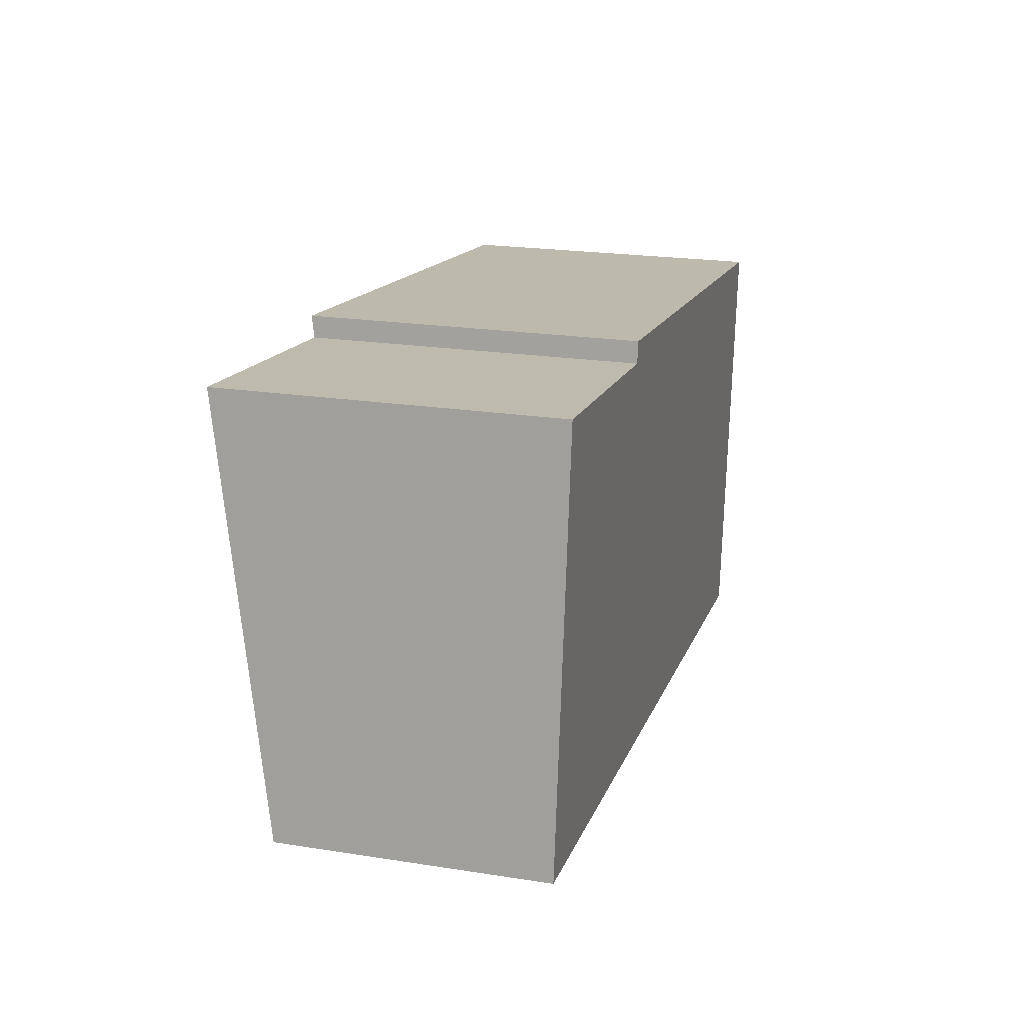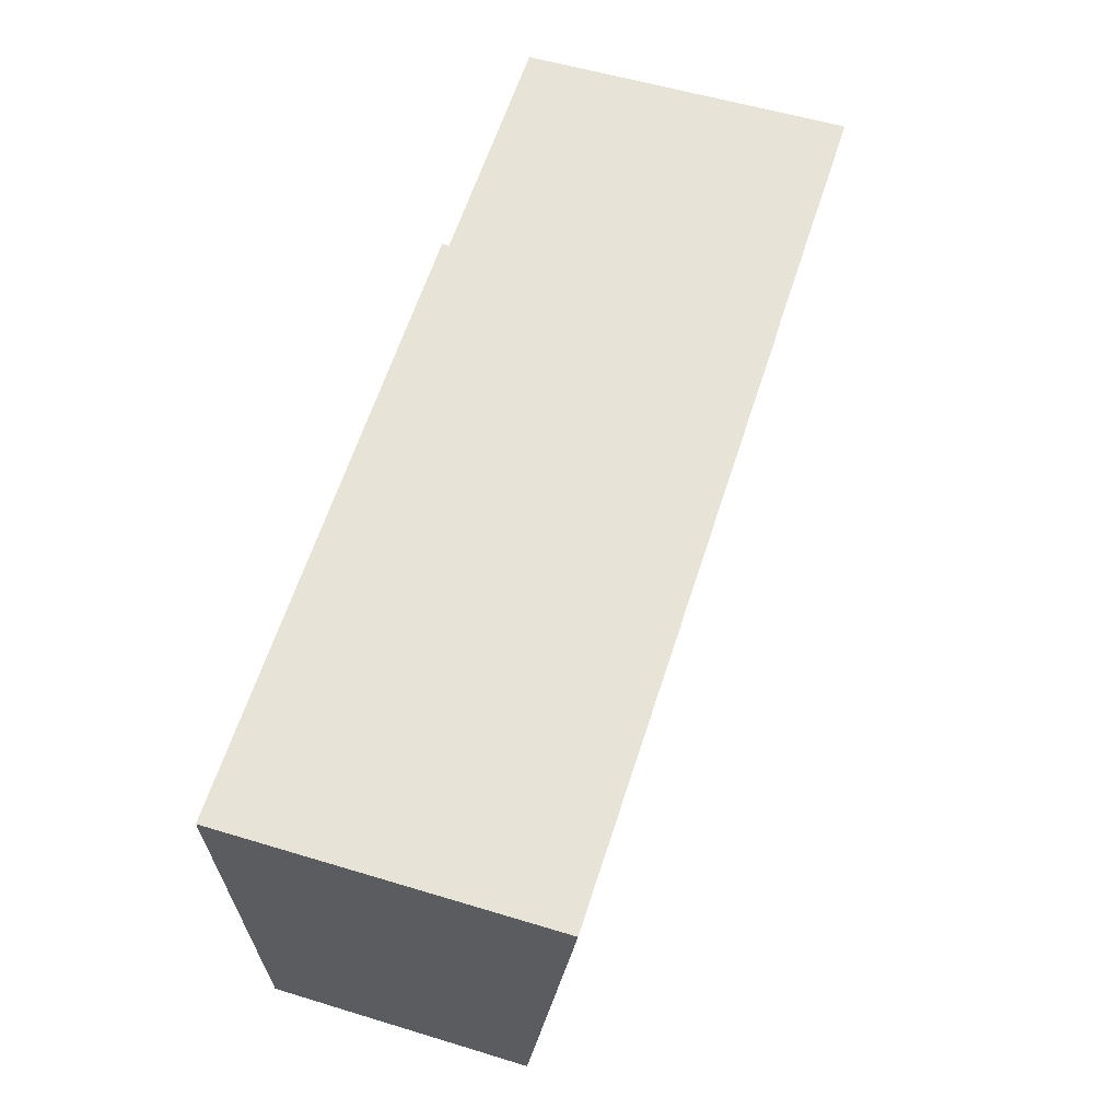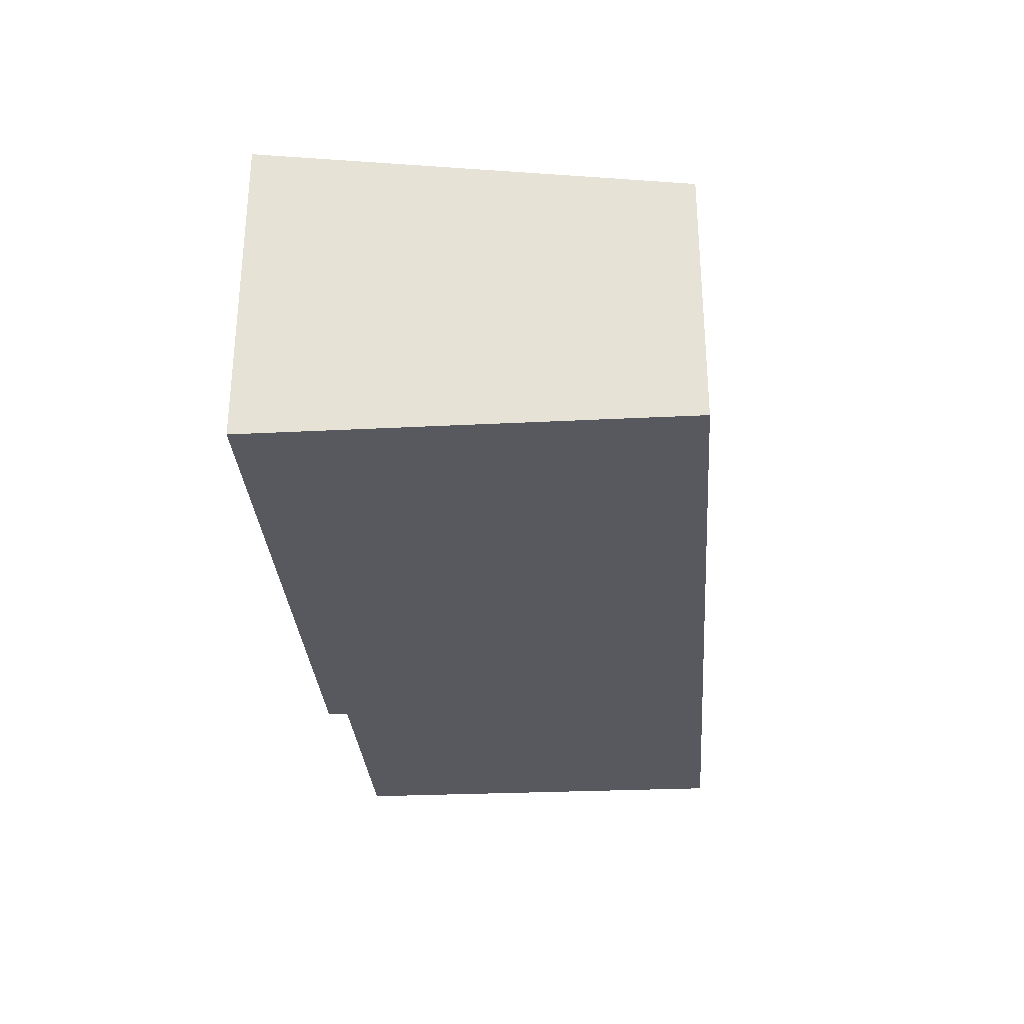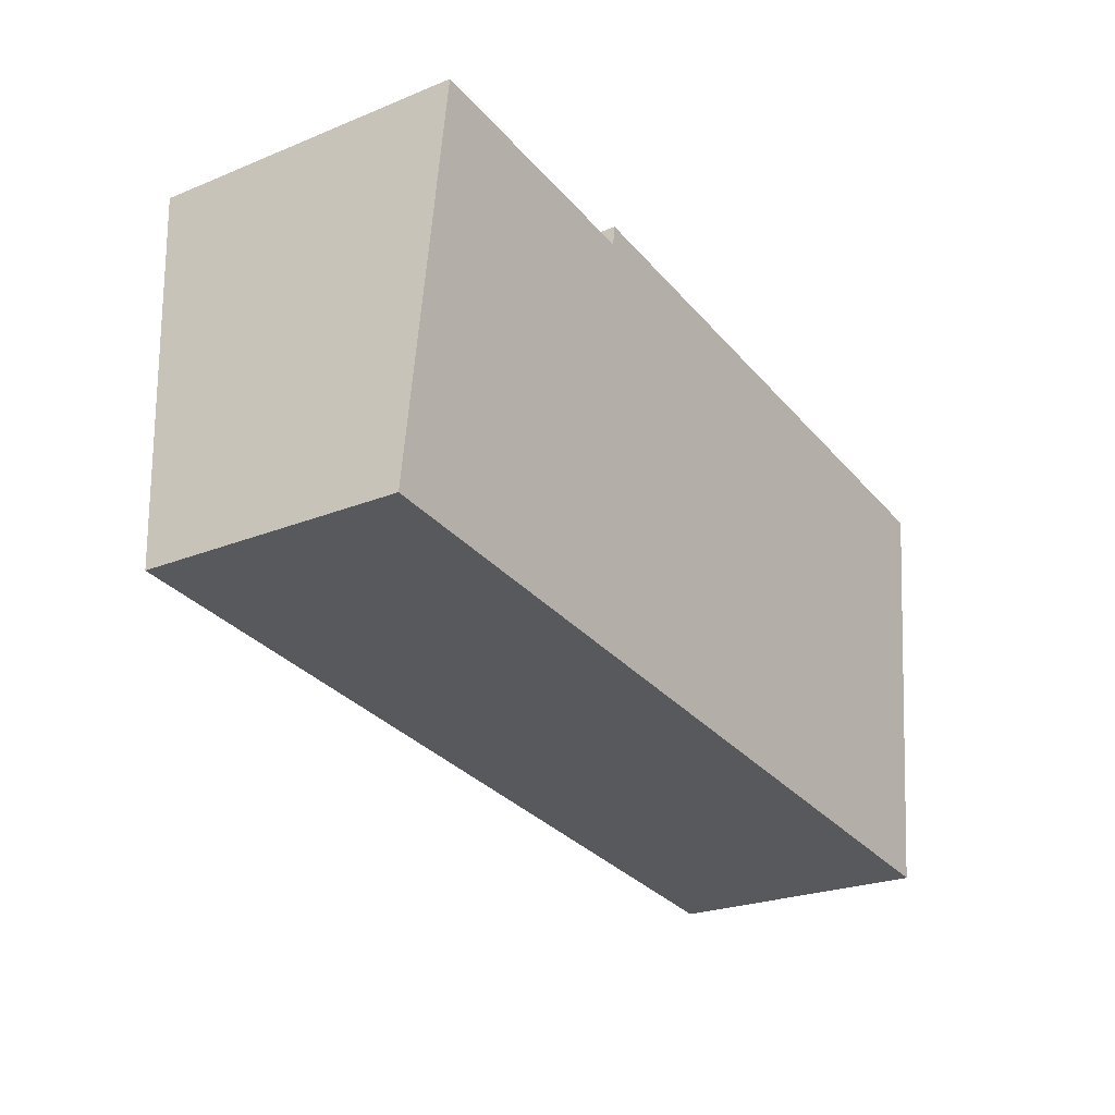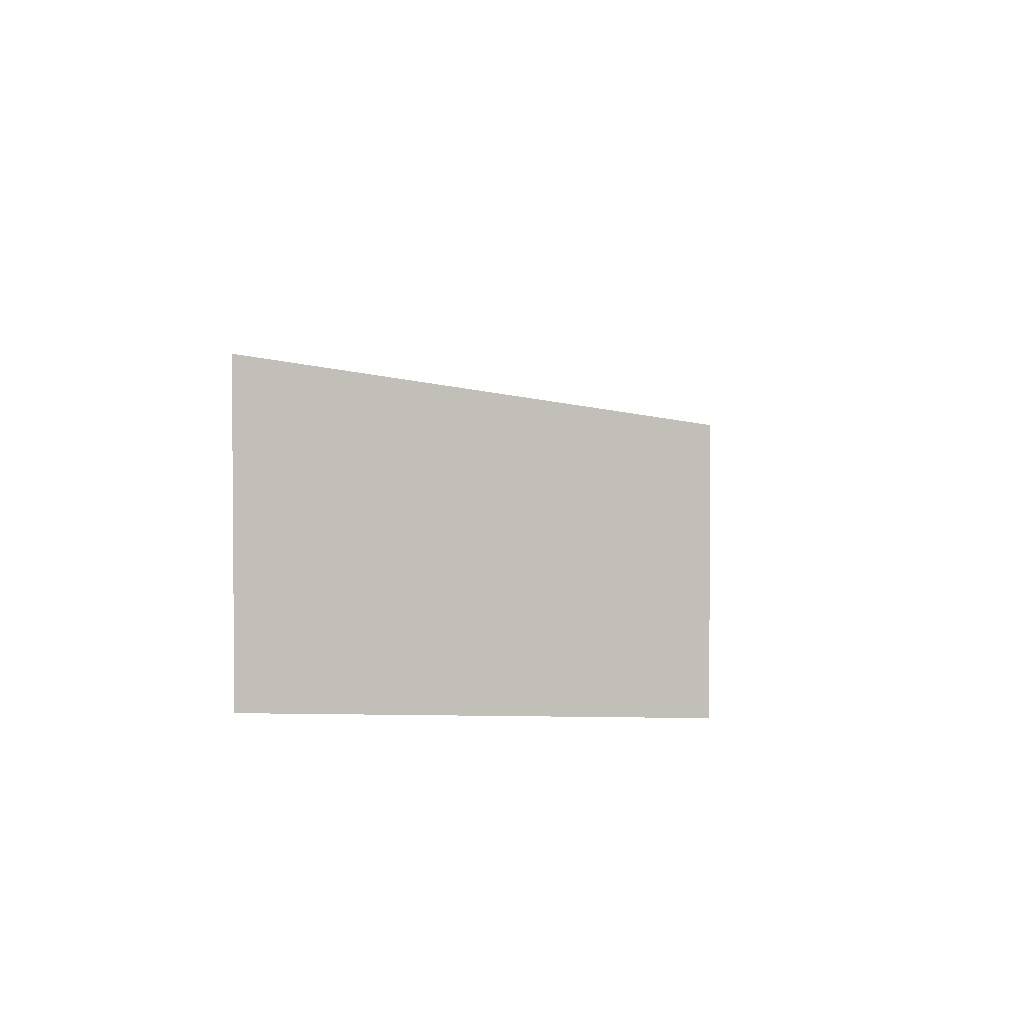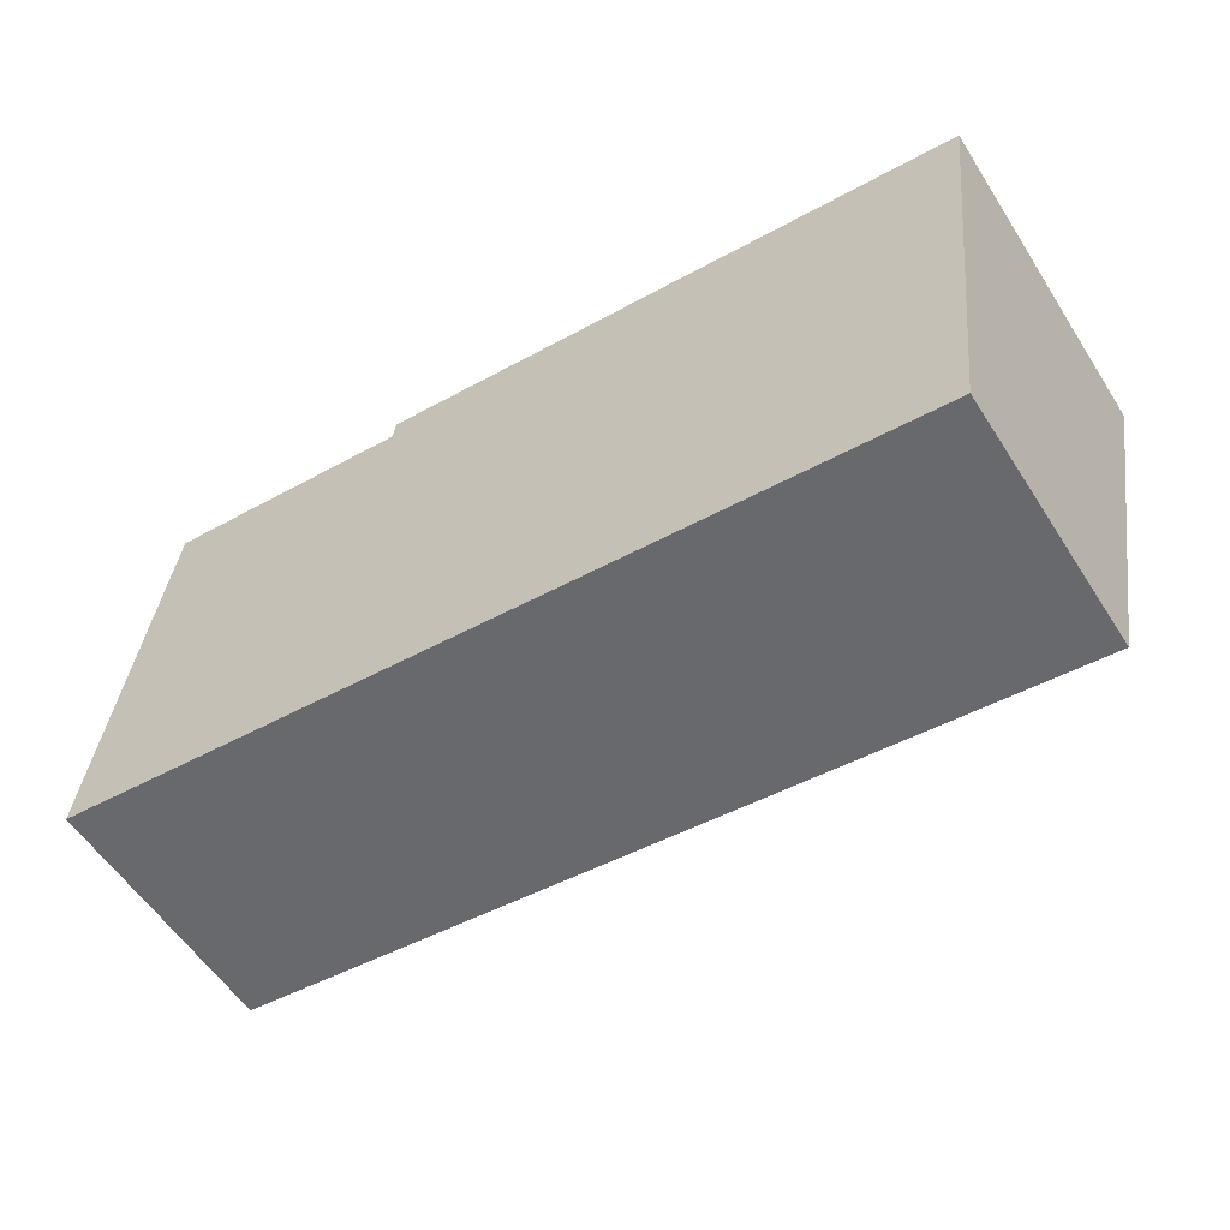
<metadata>
{"format":"obj","ext":"obj","renderer":"f3d","projection":"perspective","resolution":1024,"background":"white","views":[{"elev":21.7,"azim":-74.6,"up":"+Z"},{"elev":54.7,"azim":107.9,"up":"+Z"},{"elev":-30.3,"azim":100.8,"up":"+Y"},{"elev":-24.2,"azim":-56.0,"up":"+Z"},{"elev":2.7,"azim":100.5,"up":"+Y"},{"elev":-56.9,"azim":32.5,"up":"+Z"}]}
</metadata>
<code>
v  15.19 5.418 5.475
v  5.119 5.38 6.352
v  5.169 5.432 6.702
v  14.51 4.524 -0.463
v  0 4.349 2.663e-16
v  0.846 5.382 6.847
v  14.37 4.349 -1.619
v  5.169 -4.104e-16 6.702
v  15.19 -3.352e-16 5.475
v  0.846 -4.193e-16 6.847
v  5.119 -3.889e-16 6.352
v  14.51 2.835e-17 -0.463
v  14.37 9.914e-17 -1.619
v  0 0 0
g defaultobject
f 1 2 3
f 2 1 4
f 2 5 6
f 5 2 4
f 5 4 7
f 8 1 3
f 1 8 9
f 10 2 6
f 2 10 11
f 9 4 1
f 4 9 12
f 4 12 7
f 7 12 13
f 13 5 7
f 5 13 14
f 5 10 6
f 10 5 14
f 2 8 3
f 8 2 11
f 8 12 9
f 12 8 13
f 13 8 11
f 13 11 14
f 14 11 10

</code>
